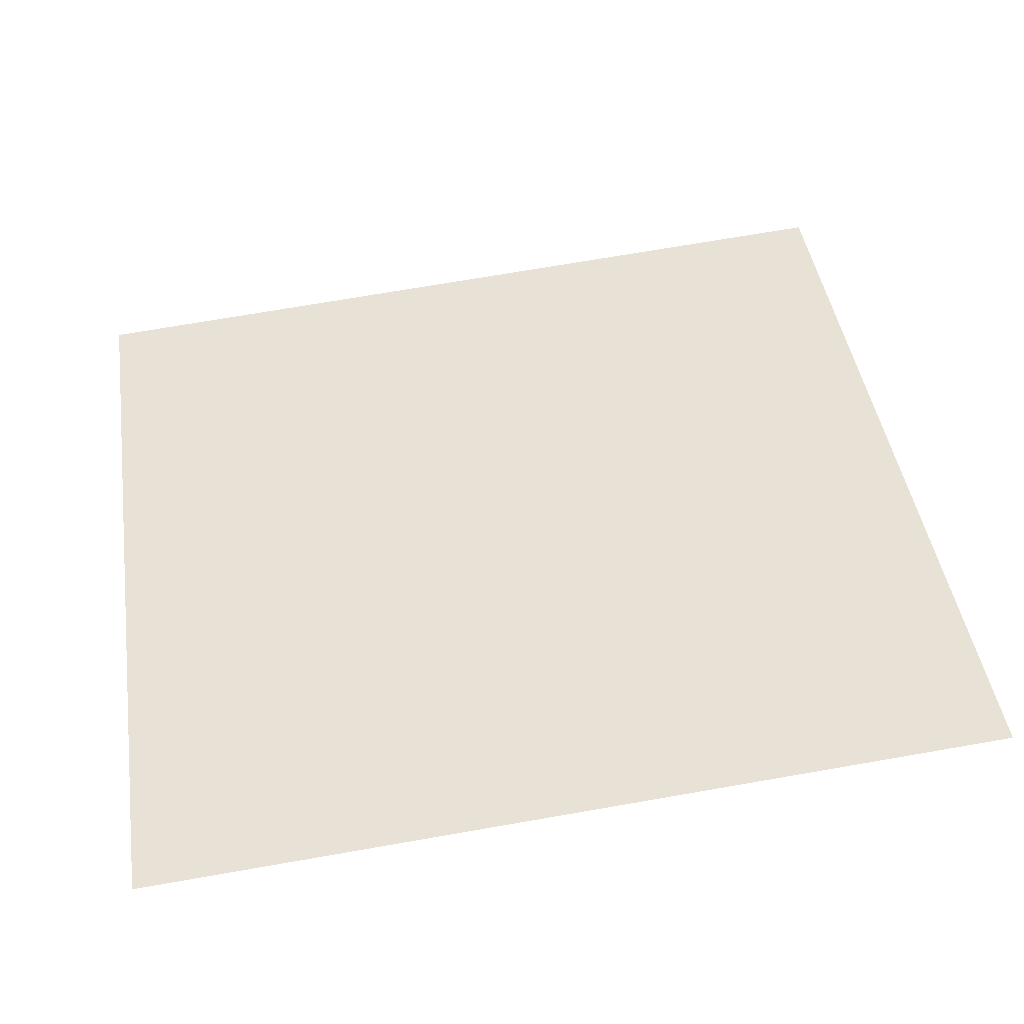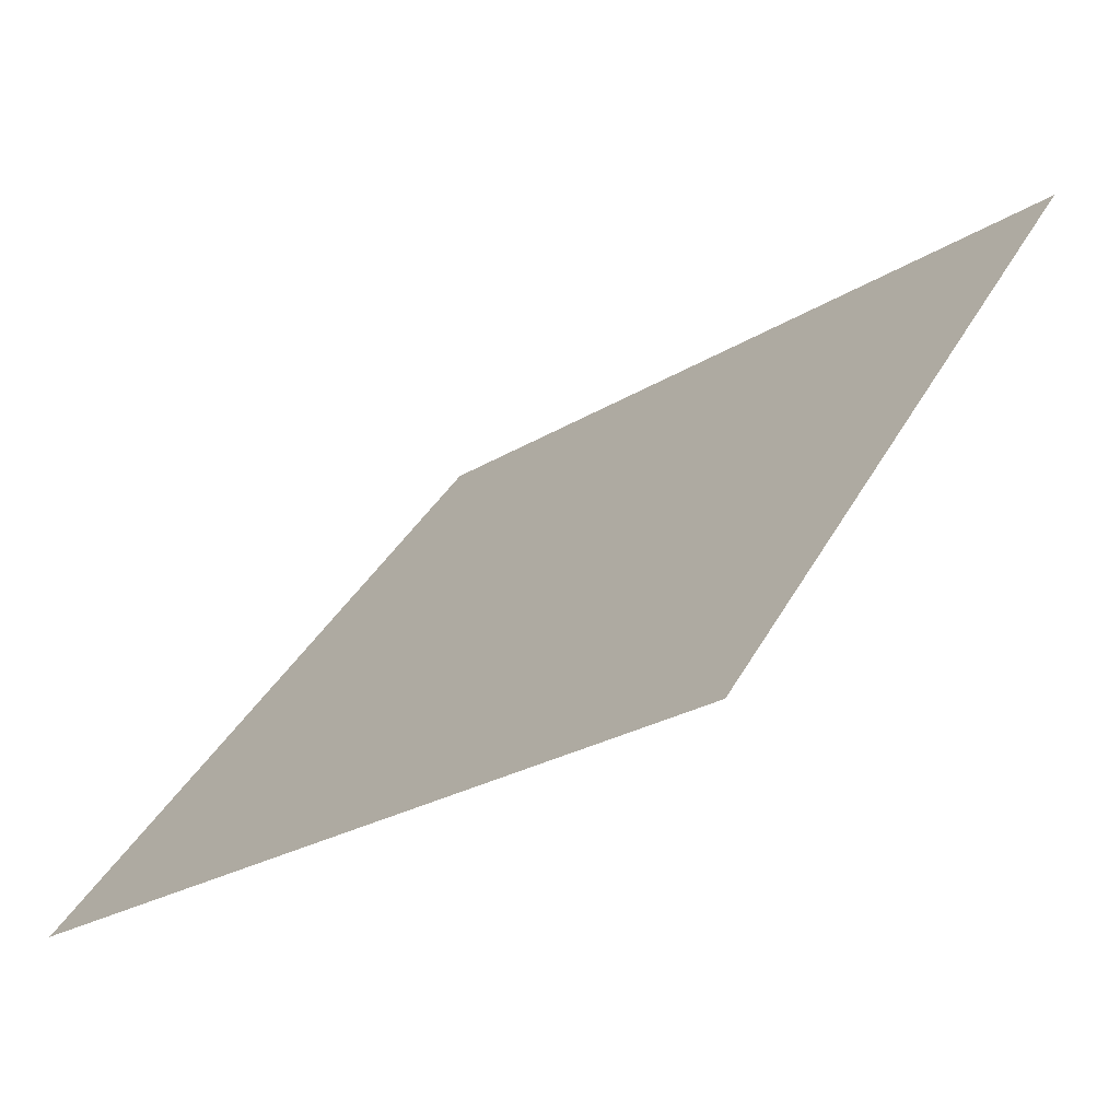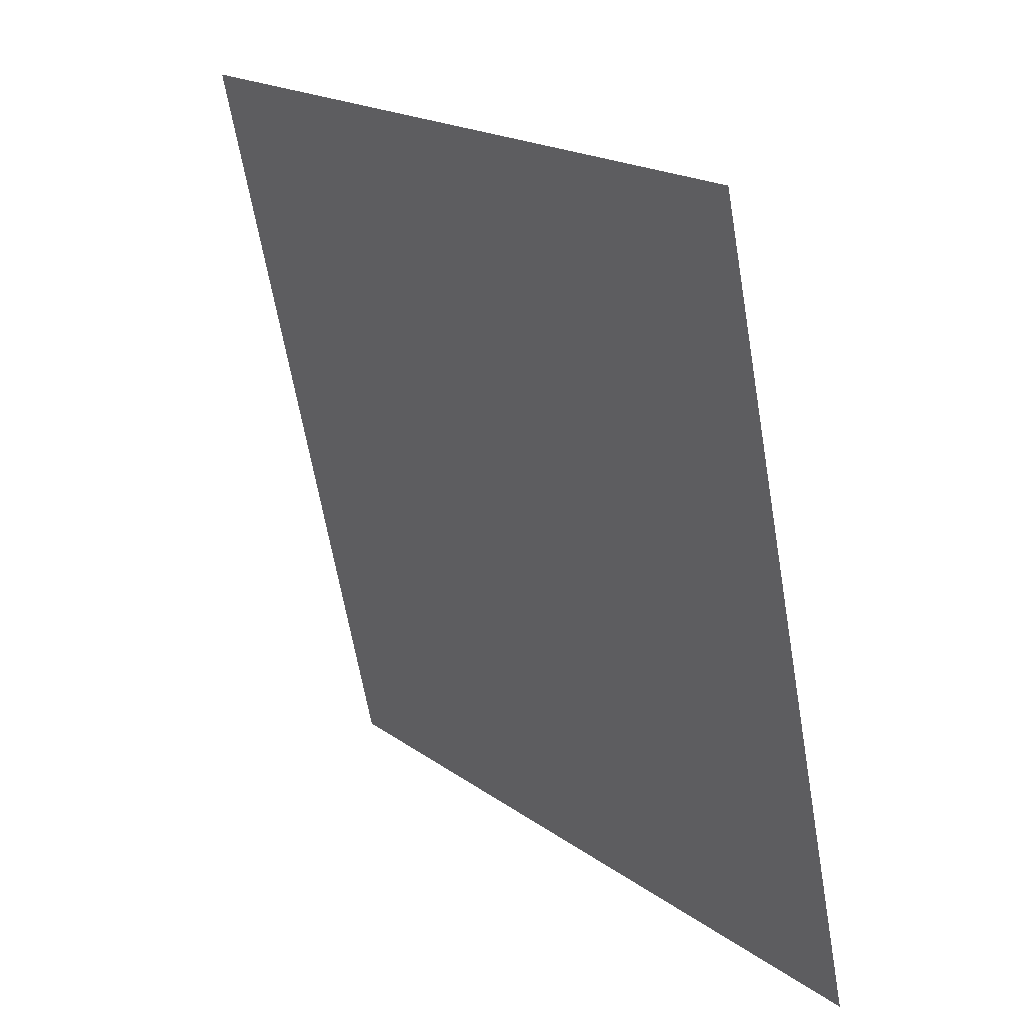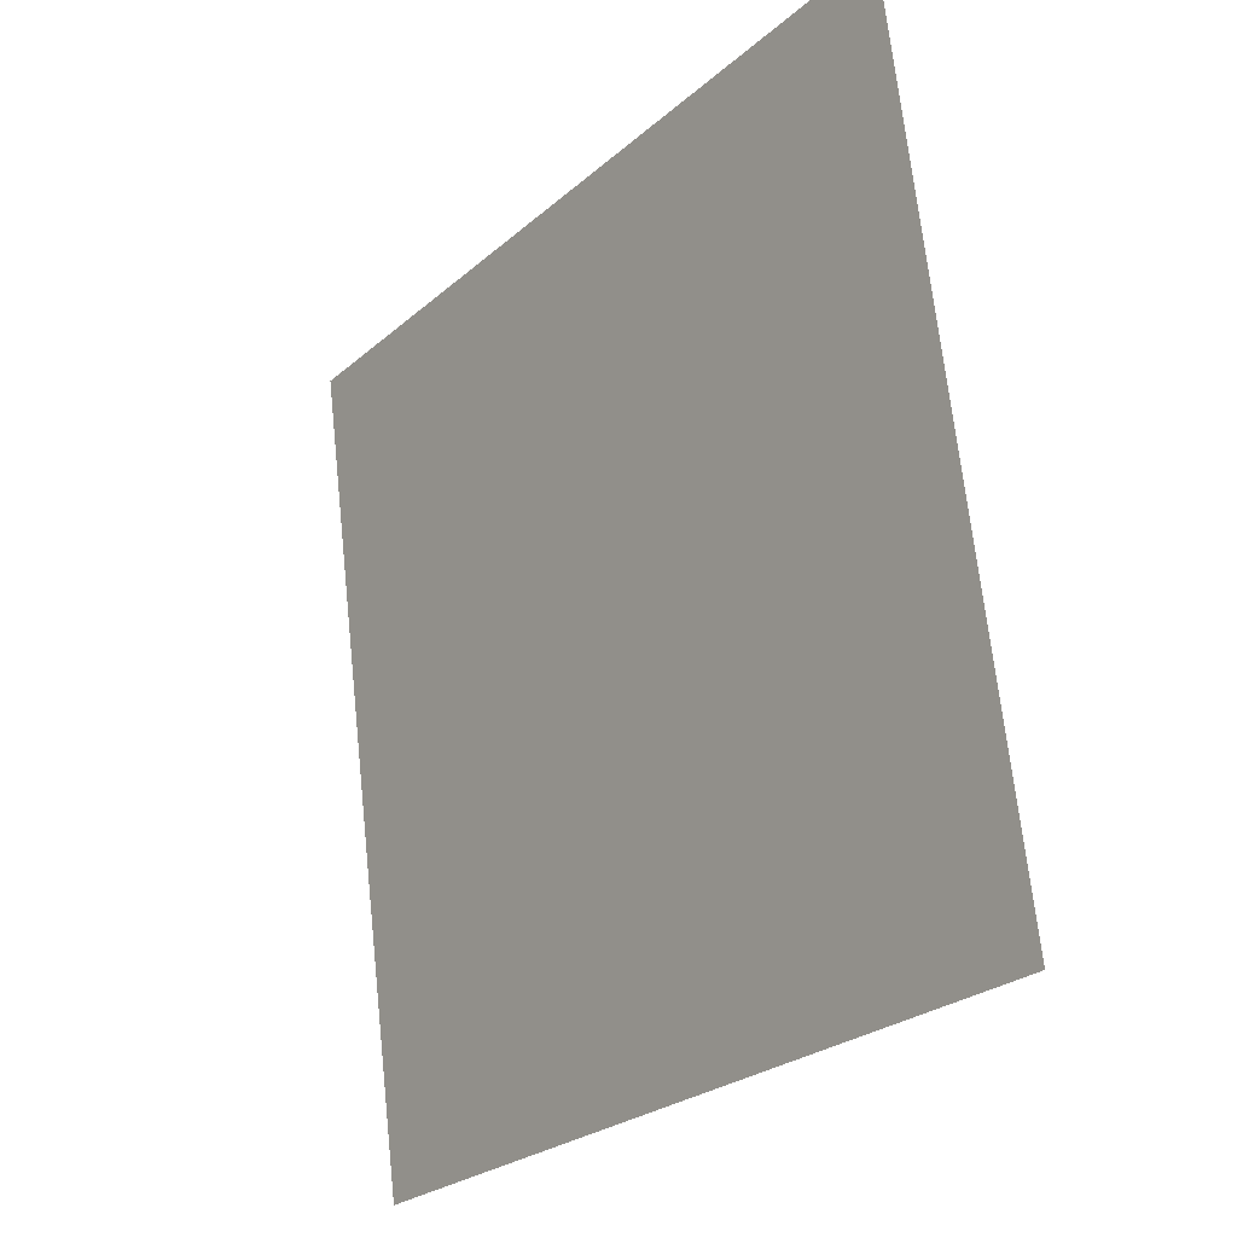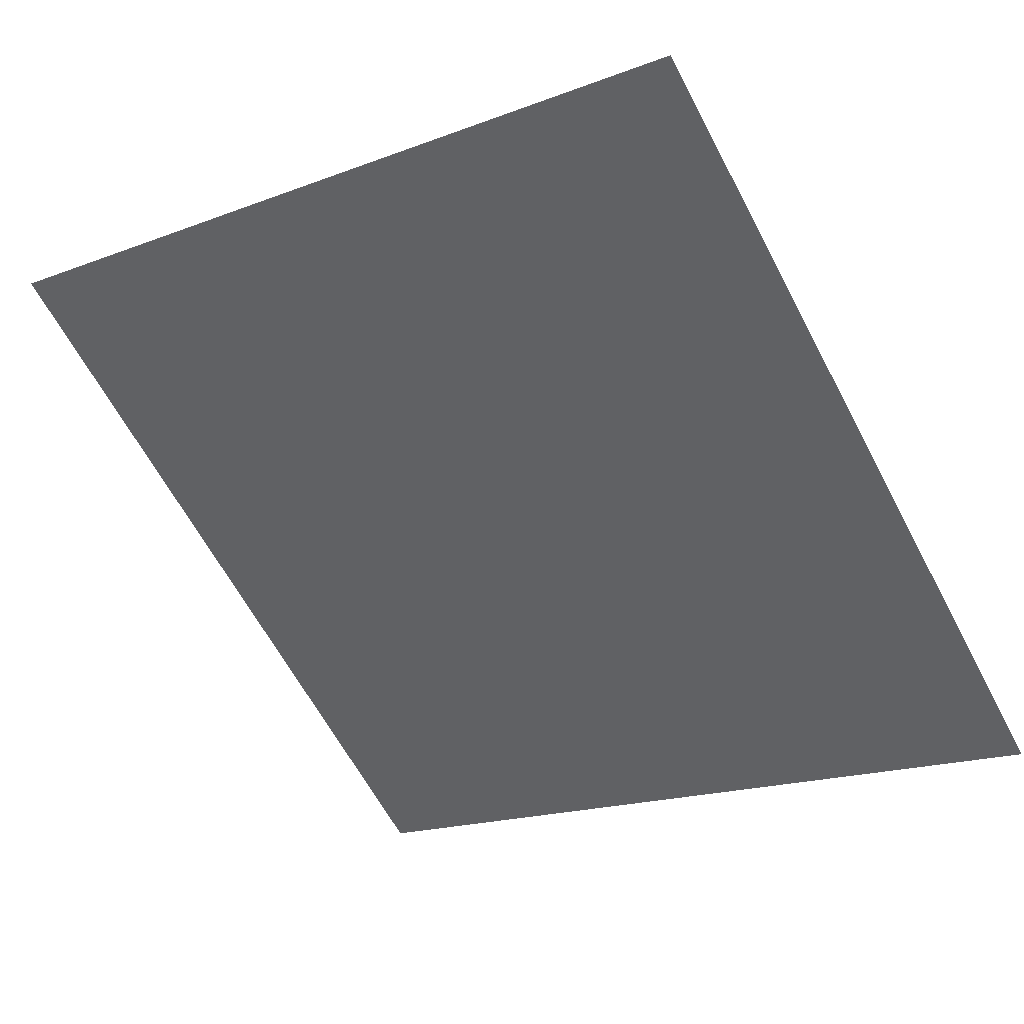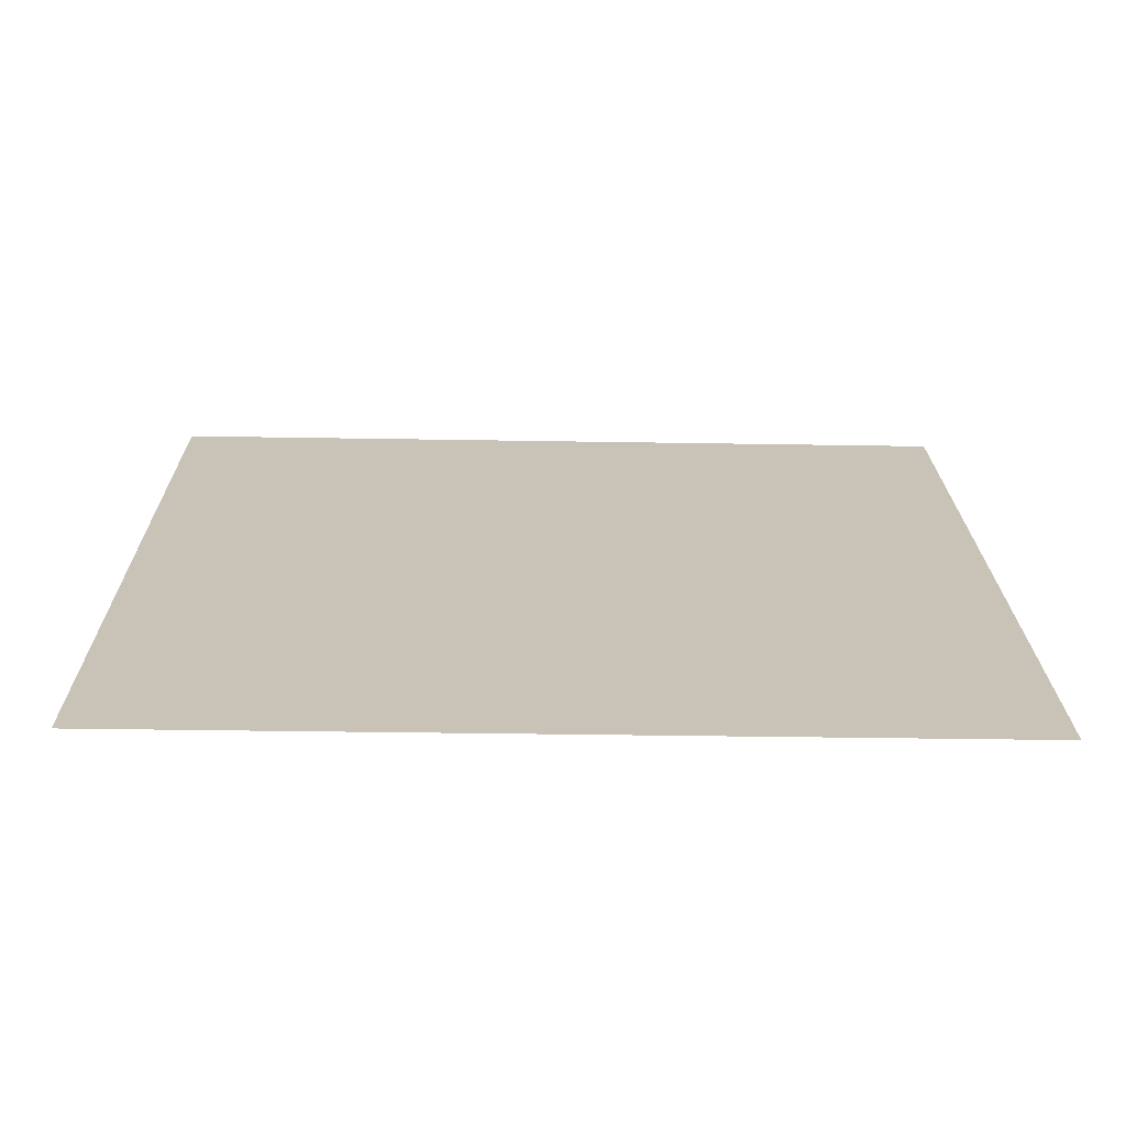
<metadata>
{"format":"obj","ext":"obj","renderer":"f3d","projection":"perspective","resolution":1024,"background":"white","views":[{"elev":80.0,"azim":-9.2,"up":"+Y"},{"elev":-25.9,"azim":43.6,"up":"+Z"},{"elev":-64.0,"azim":-81.6,"up":"+Z"},{"elev":68.5,"azim":82.5,"up":"+Z"},{"elev":-20.2,"azim":37.0,"up":"+Y"},{"elev":56.2,"azim":0.5,"up":"+Y"}]}
</metadata>
<code>
v 0.1831 0.5417 0.1848
v 0.1765 0.5419 0.1849
v 0.1767 0.5458 0.1901
v 0.1832 0.5457 0.1901
f 4 3 2 1

</code>
